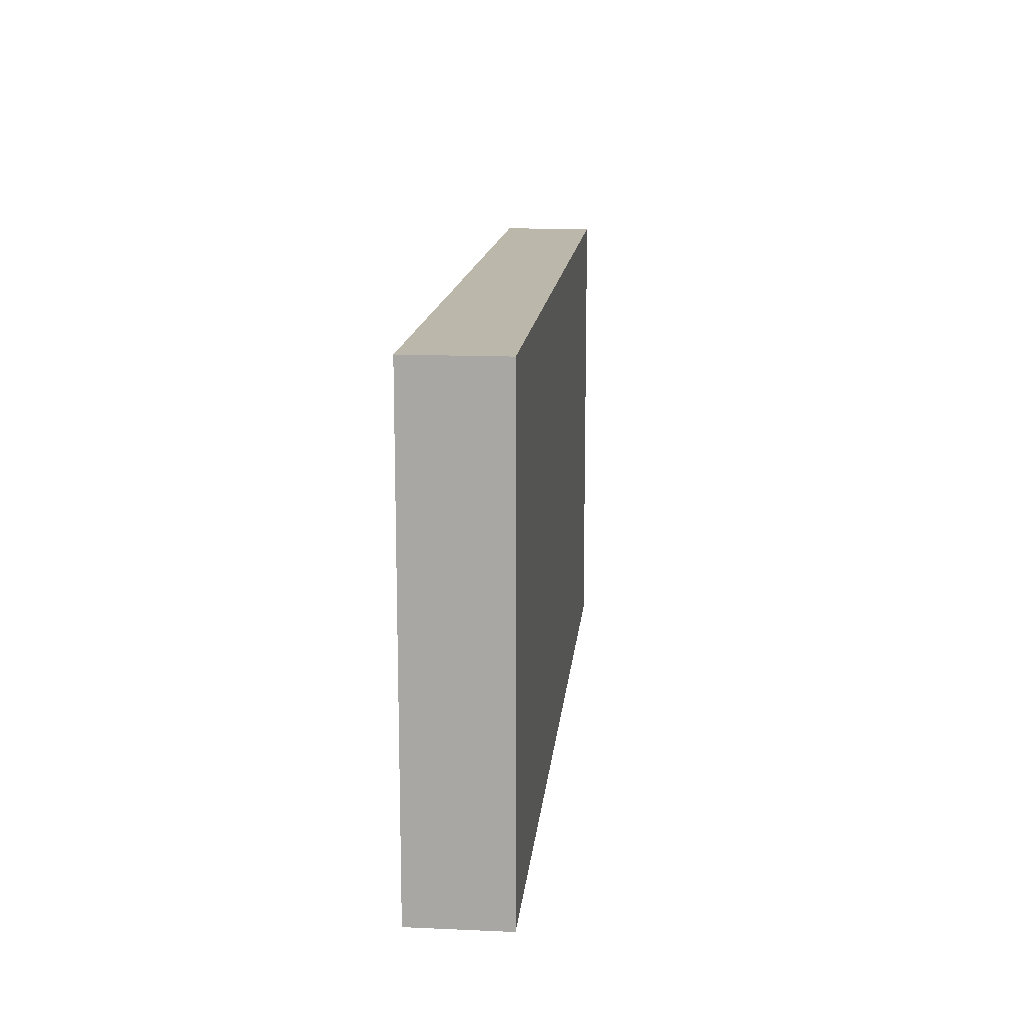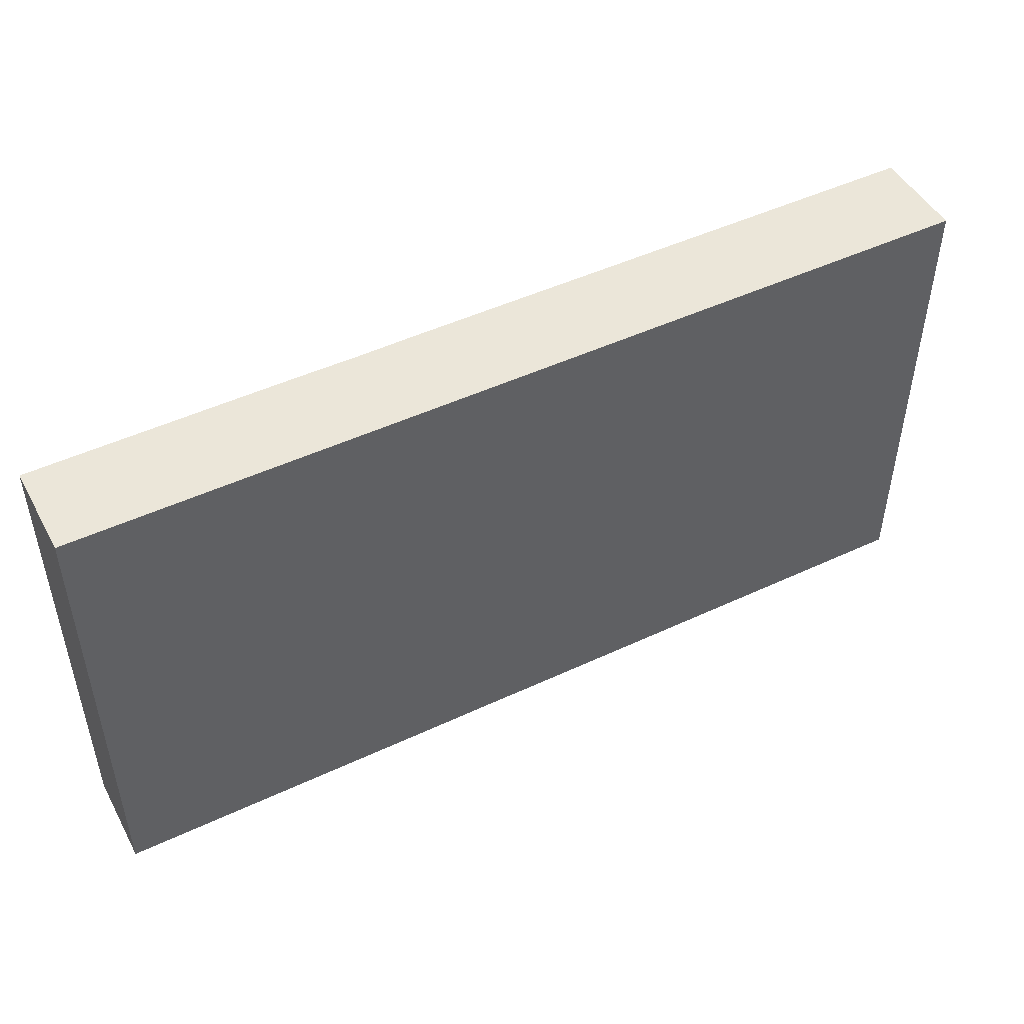
<metadata>
{"format":"obj","ext":"obj","renderer":"f3d","projection":"perspective","resolution":1024,"background":"white","views":[{"elev":14.2,"azim":95.5,"up":"+Y"},{"elev":48.1,"azim":152.3,"up":"+Y"}]}
</metadata>
<code>
v -0.09918 -0.05162 -0.01018
v -0.09918 -0.05162 0.01018
v -0.09918 0.05162 -0.01018
v -0.09918 0.05162 0.01018
v 0.09918 -0.05162 -0.01018
v 0.09918 -0.05162 0.01018
v 0.09918 0.05162 -0.01018
v 0.09918 0.05162 0.01018
v 0.08344 0.03736 -0.01018
v -0.01164 0.03779 -0.01018
v 0.004136 0.03779 -0.01018
v 0.01883 0.03844 -0.01018
v 0.07038 -0.02503 0.01018
v -0.0627 -0.007472 -0.01018
v -0.06994 -0.01525 0.01018
v -0.05169 -0.00619 -0.01018
v 0.09918 -0.03591 0.01018
v 0.09918 0.03593 -0.01018
v -0.08713 -0.03966 0.01018
v -0.08003 -0.03166 0.01018
v -0.05588 -0.03189 0.01018
v -0.048 -0.02479 0.01018
v -0.03952 -0.03168 0.01018
v -0.07676 0.04152 0.01018
v -0.02741 0.03779 -0.01018
v 0.0663 0.03798 -0.01018
v -0.03154 -0.01571 0.01018
v 0.03604 0.03816 -0.01018
v 0.05145 0.03779 -0.01018
v -0.01636 -0.02967 0.01018
v -0.006064 -0.03061 0.01018
v -0.01905 -0.01675 0.01018
v -0.006452 -0.01638 0.01018
v 0.06553 -0.006937 0.01018
v -0.01536 -0.0002038 0.01018
v 0.06684 0.007856 0.01018
v 0.06684 0.02357 0.01018
v -0.07511 -0.02357 0.01018
v 0.004627 -0.009267 0.01018
v 0.03529 0.007856 0.01018
v -0.06828 -9.614e-05 -0.01018
v 0.00375 -0.02357 0.01018
v -0.04357 0.02357 0.01018
v 0.0163 -0.004157 -0.01018
v 1.388e-17 0 0.01018
v 0.007501 0.007472 0.01018
v 0.0477 -0.01945 -0.01018
v -0.08807 0.01953 -0.01018
v 0.01474 -0.03185 0.01018
v 0.01443 -0.01549 0.01018
v 0.01444 0.0002359 0.01018
v 0.02412 0.0006265 0.01018
v 0.08902 0.04152 0.01018
v 0.01624 0.01538 0.01018
v -0.08488 -0.02318 -0.01018
v -0.01312 -0.01358 -0.01018
v 0.02741 -0.02357 0.01018
v 0.08527 0.0221 -0.01018
v 0.01616 -0.0273 -0.01018
v 0.03904 -0.03142 0.01018
v 0.03875 -0.01688 0.01018
v 0.04687 -0.04349 0.01018
v 0.05482 -0.03142 0.01018
v 0.05482 -0.01571 0.01018
v 0.04732 0 0.01018
v 0.05482 0.01571 0.01018
v 0.08543 -0.05162 0.01018
v 0.04588 0.03125 0.01018
v 0.05593 0.03824 0.01018
v 0.08554 0.05162 0.01018
v 0.0142 0.04109 0.01018
v 0.03741 0.04241 0.01018
v -0.06534 -0.05162 0.01018
v 0.08757 -0.03832 0.01018
v 0.08737 -0.014 0.01018
v 0.07694 -9.901e-05 0.01018
v 0.08636 0 0.01018
v 0.08636 0.01571 0.01018
v 0.07869 0.03209 0.01018
v -0.07886 0.05162 0
v -0.03174 0.05162 0.001372
v 1.388e-17 0.05162 0
v 0.01629 0.05162 0.001115
v 0.03154 0.05162 0
v 0.06455 0.05162 0.0002011
v 0.07886 0.05162 0
v -0.08595 -0.01726 0.01018
v 0.09918 0.04155 -0.001242
v -0.08737 0.0161 0.01018
v -0.08655 0.03137 0.01018
v -0.07136 0.01571 0.01018
v -0.07136 0.03142 0.01018
v -0.08863 -0.01348 -0.01018
v -0.05711 -0.01544 0.01018
v -0.0552 0.04152 -0.01018
v -0.0553 0.01681 0.01018
v -0.05335 0.0316 0.01018
v 0.03416 -0.04172 -0.01018
v -0.08638 -0.05162 -0.01018
v 0.0665 0.04173 0.01018
v -0.04732 0 0.01018
v -0.03183 0.0001829 0.01018
v -0.0324 0.01615 0.01018
v -0.03154 0.03142 0.01018
v -0.01577 0.01571 0.01018
v -0.008975 0.03141 0.01018
v -0.001349 0.01665 0.01018
v 0.006886 0.02994 0.01018
v -0.09918 0.03926 -0.01018
v 0.09918 -0.03926 -0.01018
v 0.02284 0.02969 0.01018
v -0.01244 -0.003991 -0.01018
v 0.01708 0.05162 0.01018
v 0.05482 0.05162 0.01018
v 0.07191 0.05162 0.01018
v 0.003001 -0.03388 0.01018
v 0.03529 0.03142 0.01018
v -0.05905 0.001077 0.01018
v 0.007246 -0.002535 -0.01018
v -0.04762 -0.0117 0.01018
v -0.09013 -0.02869 0.01018
v 0.08636 -0.02769 0.01018
v -0.02327 0.01198 -0.01018
v 0.001268 0.04152 0.01018
v -0.08191 0.05162 0.01018
v 0.02697 -0.03311 0.01018
v -0.06639 0.05162 0.01018
v -0.04732 0.05162 0.01018
v -0.03651 0.05162 0.01018
v -0.02704 0.05162 0.01018
v -0.01577 0.05162 0.01018
v 0.05482 0.0273 0.01018
v -0.004965 0.05162 0.01018
v 0.004982 0.05162 0.01018
v 0.02891 0.05162 0.01006
v 0.04235 0.05162 0.01018
v 0.09918 0.04005 0.01018
v -0.09918 -0.03595 0
v -0.09918 -0.0007002 -0.001195
v -0.06155 0.04014 0.01018
v -0.09918 0.0269 0
v 0.09245 0.02827 -0.01018
v -0.09918 -0.03142 0.01018
v -0.09918 -0.022 0.01018
v -0.09918 -0.01001 0.01018
v -0.09918 0.005707 0.01018
v -0.09918 0.02142 0.01018
v -0.09918 0.03142 0.01018
v 0.0352 -0.05162 -0.01018
v 0.07927 -0.01535 -0.01018
v 0.07922 0.0001866 -0.01018
v -0.09918 0.05162 0
v -0.08424 0.03943 -0.01018
v -0.08092 0.02729 -0.01018
v -0.07149 0.04016 -0.01018
v -0.05482 0.02395 -0.01018
v -0.06149 0.03225 -0.01018
v -0.04554 0.01297 -0.01018
v -0.03904 0.02395 -0.01018
v -0.03904 0.03966 -0.01018
v -0.07964 -0.008259 0.01018
v -0.03323 0.008528 -0.01018
v -0.0231 0.0001669 -0.01018
v -0.07995 0.00887 0.01018
v -0.02327 0.02395 -0.01018
v -0.02348 -0.04158 0.01018
v 0.06338 0.0002864 -0.01018
v -0.0627 -0.03104 -0.01018
v -0.03126 -0.03114 -0.01018
v -0.007501 0.00824 -0.01018
v -0.01537 -0.03105 -0.01018
v -0.006945 0.02463 -0.01018
v 0.008271 -0.01571 -0.01018
v 0.007973 0.008099 -0.01018
v 0.008551 0.02525 -0.01018
v 0.02155 -0.01497 -0.01018
v 0.02404 0.00824 -0.01018
v 0.02415 0.02607 -0.01018
v 0.03004 -0.02318 -0.01018
v 0.04006 -0.006644 -0.01018
v 0.04021 0.007586 -0.01018
v 0.03978 0.02528 -0.01018
v 0.0558 -0.008369 -0.01018
v 0.05636 0.008559 -0.01018
v 0.05512 0.02518 -0.01018
v 0.06295 -0.04059 -0.01018
v 0.07179 -0.04388 -0.01018
v 0.07136 -0.02318 -0.01018
v 0.07083 -0.007753 -0.01018
v 0.07151 0.007936 -0.01018
v 0.07058 0.02453 -0.01018
v 0.08713 -0.0389 -0.01018
v 0.0872 -0.02324 -0.01018
v 0.08782 -0.00733 -0.01018
v -0.03904 -0.007865 0.01018
v -0.007886 0.007856 0.01018
v 0.0315 -0.008367 0.01018
v 0.08713 0.00824 -0.01018
v -0.07935 0.02368 0.01018
v -0.03943 0.007856 0.01018
v -0.0628 0.016 -0.01018
v 0.03193 0.0003839 -0.01018
v 0.0477 0.0003839 -0.01018
v 0.06341 0.01599 -0.01018
v -0.04693 -0.01533 -0.01018
v -0.04414 0.00298 -0.01018
v -0.07811 0.05162 -0.01018
v -0.06309 0.05162 -0.01018
v -0.04732 0.05162 -0.01018
v -0.03154 0.05162 -0.01018
v -0.01524 0.05162 -0.01018
v 1.388e-17 0.05162 -0.01018
v 0.01553 0.05162 -0.01018
v 0.03154 0.05162 -0.01018
v 0.04732 0.05162 -0.01018
v 0.06411 0.05162 -0.01018
v 0.07886 0.05162 -0.01018
v -0.07097 -0.03928 0.01018
v 0.04693 -0.02357 0.01018
v -0.0627 -0.007431 0.01018
v -0.08624 -0.03925 -0.01018
v -0.05053 0.03259 -0.01018
v 0.0003854 0.0161 -0.01018
v 0.01616 0.0161 -0.01018
v 0.03198 0.01612 -0.01018
v 0.0476 0.016 -0.01018
v -0.07847 -0.03104 -0.01018
v -0.08636 0.00824 -0.01018
v -0.07059 -0.0389 -0.01018
v -0.07059 -0.02318 -0.01018
v -0.07846 -0.005921 -0.01018
v -0.06347 0.02357 0.01018
v -0.07157 0.009141 -0.01018
v -0.0695 0.024 -0.01018
v -0.05542 -0.03853 -0.01018
v -0.05201 -0.02423 -0.01018
v 0.05109 -0.04173 -0.01018
v -0.05626 0.005909 -0.01018
v -0.03904 -0.0389 -0.01018
v -0.03849 -0.02276 -0.01018
v -0.03795 -0.006111 -0.01018
v -0.01235 -0.05162 -0.01018
v -0.04389 -0.05162 -0.01018
v -0.01896 0.04144 0.01018
v -0.05145 0.04152 0.01018
v -0.02278 -0.03915 -0.01018
v -0.009828 0.04371 0.01018
v 0.03529 -0.04152 0.01018
v -0.02327 -0.02318 -0.01018
v -0.006768 -0.03806 -0.01018
v -0.007968 -0.0233 -0.01018
v 0.008271 -0.0389 -0.01018
v 0.02322 -0.03975 -0.01018
v -0.09918 -0.03527 -0.01018
v -0.09918 -0.02318 -0.01018
v -0.09918 -0.004528 -0.01018
v -0.09918 0.01118 -0.01018
v -0.09928 -0.05162 0
v -0.08336 -0.05162 0
v -0.04732 -0.05162 0
v -0.01488 -0.05162 -0.0004529
v 0.02686 0.04065 0.01018
v 1.388e-17 -0.05162 0
v 0.01551 -0.05162 -0.0009095
v 0.03154 -0.05162 0
v 0.04732 -0.05162 0
v 0.06446 -0.05162 -0.0003194
v -0.07886 -0.05162 0.01018
v 0.04635 -0.05162 -0.01018
v 0.05559 -0.05162 -0.01018
v 0.06639 -0.05162 -0.01018
v 0.07886 -0.05162 -0.01018
v -0.065 -0.05162 -0.01018
v -0.05482 -0.05162 -0.01018
v -0.03363 -0.05162 -0.01018
v -0.02327 -0.05162 -0.01018
v -0.0009375 -0.05162 -0.01018
v -0.09082 0.02917 -0.01018
v 0.01477 -0.05156 -0.01018
v 0.02404 -0.05162 -0.01018
v 0.0465 0.04259 0.01018
v 0.09918 -0.03074 -7.413e-05
v 0.09918 -0.001951 0.004638
v 0.09918 0.01571 0
v 0.09918 -0.0269 -0.01018
v 0.09918 -0.01748 -0.01018
v 0.09918 0.004528 -0.01018
v 0.09918 0.02024 -0.01018
v -0.08894 -0.00424 -0.01018
v 0.08902 0.02995 0.01018
v 0.07949 -0.05162 0.001789
v -0.05182 -0.05162 0.01018
v -0.09918 -0.02259 0
v 0.09918 0.05162 -0.000183
v -0.03605 -0.05162 0.01018
v -0.02159 -0.05162 0.01018
v -0.08902 -0.05162 0.01018
v -0.01074 -0.05162 0.01018
v -0.08902 0.05162 -0.01018
v 0.004083 -0.05162 0.01018
v -0.08902 0.05162 0
v 0.01577 -0.05162 0.01018
v 0.08902 -0.05162 -0.01018
v 0.08902 0.05162 -0.01018
v 0.03154 -0.05162 0.01018
v 0.04281 -0.05162 0.01018
v -0.07323 -0.05162 0
v 0.06175 -0.05162 0.01018
v 0.07167 -0.05162 0.01018
v 0.09918 -0.05162 0
v 0.09918 -0.0202 0.01018
v 0.09918 -0.00964 0.01018
v -0.09918 0.04127 0.01018
v 0.09918 0.006072 0.01018
v 0.09918 0.01571 0.01018
v 0.09918 0.02848 0.01018
v -0.09918 -0.04152 0.01018
v 0.01559 -0.04117 0.01018
v 0.09918 0.02645 -0.002141
v -0.09918 0.0163 0.002006
v -0.05686 0.05162 0.01018
v -0.02313 0.05162 -0.005321
v -0.03943 0.05162 -0.00509
v 0.0552 0.05162 -0.00509
v -0.09918 -0.01386 -0.01018
v -0.02137 0.04448 -0.01018
v 0.06391 -0.02949 -0.01018
v 0.03137 -0.009662 -0.01018
v -0.04091 -0.01872 0.01018
v -0.02109 0.02358 0.01018
v 0.07847 -0.01964 0.01018
v -0.05699 -0.01556 -0.01018
v 0.03943 0.01945 0.01018
v 0.01952 -0.007856 0.01018
v 0.07847 -0.0376 0.01018
v -0.0274 -0.05162 0.0006655
v -0.05536 0.05162 -0.001398
v 0.0477 -0.03142 -0.01018
f 1 221 99
f 1 99 258
f 1 254 221
f 1 258 254
f 2 258 297
f 2 317 258
f 2 297 317
f 3 109 152
f 3 299 109
f 3 152 299
f 4 125 301
f 4 313 125
f 4 301 152
f 4 152 313
f 5 303 110
f 5 110 310
f 5 310 303
f 6 17 74
f 6 310 17
f 6 74 67
f 6 67 303
f 6 303 310
f 7 88 18
f 7 18 304
f 7 294 88
f 7 304 294
f 8 70 53
f 8 53 137
f 8 294 70
f 8 137 294
f 9 18 142
f 9 304 18
f 9 191 26
f 9 26 217
f 9 142 58
f 9 58 191
f 9 217 304
f 10 11 172
f 10 211 11
f 10 165 25
f 10 25 326
f 10 172 165
f 10 326 211
f 11 12 175
f 11 213 12
f 11 175 172
f 11 211 212
f 11 212 213
f 12 28 178
f 12 214 28
f 12 178 175
f 12 213 214
f 13 64 63
f 13 63 335
f 13 331 64
f 13 335 331
f 14 238 16
f 14 16 332
f 14 231 41
f 14 41 238
f 14 230 231
f 14 332 230
f 15 87 38
f 15 38 94
f 15 161 87
f 15 94 220
f 15 220 161
f 16 241 205
f 16 205 332
f 16 238 206
f 16 206 241
f 17 122 74
f 17 110 282
f 17 310 110
f 17 311 122
f 17 282 311
f 18 88 319
f 18 288 142
f 18 319 288
f 19 20 121
f 19 218 20
f 19 121 143
f 19 143 317
f 19 268 218
f 19 297 268
f 19 317 297
f 20 21 38
f 20 218 21
f 20 38 87
f 20 87 121
f 21 23 22
f 21 22 94
f 21 292 23
f 21 94 38
f 21 218 73
f 21 73 292
f 22 23 329
f 22 120 94
f 22 329 120
f 23 166 27
f 23 27 329
f 23 296 166
f 23 292 295
f 23 295 296
f 24 90 92
f 24 313 90
f 24 92 140
f 24 127 125
f 24 125 313
f 24 140 127
f 25 159 160
f 25 165 159
f 25 160 210
f 25 210 326
f 26 185 29
f 26 29 216
f 26 191 185
f 26 216 217
f 27 30 32
f 27 166 30
f 27 32 102
f 27 102 195
f 27 195 329
f 28 29 182
f 28 215 29
f 28 182 178
f 28 214 215
f 29 185 182
f 29 215 216
f 30 31 33
f 30 298 31
f 30 33 32
f 30 166 298
f 31 42 33
f 31 116 42
f 31 300 116
f 31 298 300
f 32 33 45
f 32 45 35
f 32 35 102
f 33 42 39
f 33 39 45
f 34 36 65
f 34 76 36
f 34 65 64
f 34 64 331
f 34 331 76
f 35 45 196
f 35 105 102
f 35 196 105
f 36 37 66
f 36 78 37
f 36 66 65
f 36 76 78
f 37 132 66
f 37 78 79
f 37 79 100
f 37 100 132
f 39 42 50
f 39 51 45
f 39 50 51
f 40 51 52
f 40 54 51
f 40 52 197
f 40 333 54
f 40 65 66
f 40 197 65
f 40 66 333
f 41 231 233
f 41 233 238
f 42 49 50
f 42 116 49
f 43 97 96
f 43 96 200
f 43 129 97
f 43 103 104
f 43 200 103
f 43 104 129
f 44 173 119
f 44 119 174
f 44 176 173
f 44 174 177
f 44 328 176
f 44 177 202
f 44 202 328
f 45 51 46
f 45 46 196
f 46 51 54
f 46 54 107
f 46 107 196
f 47 179 328
f 47 338 179
f 47 180 183
f 47 328 180
f 47 183 189
f 47 189 188
f 47 188 327
f 47 327 338
f 48 154 234
f 48 278 154
f 48 233 228
f 48 228 257
f 48 234 233
f 48 257 278
f 49 57 50
f 49 126 57
f 49 116 300
f 49 318 126
f 49 300 318
f 50 334 51
f 50 57 197
f 50 197 334
f 51 334 52
f 52 334 197
f 53 70 79
f 53 79 290
f 53 290 137
f 54 108 107
f 54 111 108
f 54 333 111
f 55 93 231
f 55 255 93
f 55 227 221
f 55 221 254
f 55 230 227
f 55 231 230
f 55 254 255
f 56 112 119
f 56 163 112
f 56 119 251
f 56 241 163
f 56 240 241
f 56 249 240
f 56 251 249
f 57 60 61
f 57 126 60
f 57 61 197
f 58 142 288
f 58 198 191
f 58 288 198
f 59 173 176
f 59 251 173
f 59 176 179
f 59 179 253
f 59 250 251
f 59 252 250
f 59 253 252
f 60 219 61
f 60 62 63
f 60 248 62
f 60 63 219
f 60 126 248
f 61 64 65
f 61 219 64
f 61 65 197
f 62 308 63
f 62 248 306
f 62 306 308
f 63 64 219
f 63 308 335
f 66 132 68
f 66 68 333
f 67 74 335
f 67 291 303
f 67 309 291
f 67 335 309
f 68 132 69
f 68 69 281
f 68 72 117
f 68 281 72
f 68 117 333
f 69 100 114
f 69 132 100
f 69 114 281
f 70 100 79
f 70 86 115
f 70 304 86
f 70 115 100
f 70 294 304
f 71 108 111
f 71 124 108
f 71 111 262
f 71 113 134
f 71 262 113
f 71 134 124
f 72 262 117
f 72 136 135
f 72 135 262
f 72 281 136
f 73 218 268
f 73 274 260
f 73 260 292
f 73 268 307
f 73 273 274
f 73 307 273
f 74 122 335
f 75 77 76
f 75 76 331
f 75 312 77
f 75 122 311
f 75 331 122
f 75 311 312
f 76 77 78
f 77 314 78
f 77 312 314
f 78 290 79
f 78 315 290
f 78 314 315
f 80 125 127
f 80 301 125
f 80 127 337
f 80 207 299
f 80 337 207
f 80 299 301
f 81 130 82
f 81 82 322
f 81 129 130
f 81 337 129
f 81 322 210
f 81 210 323
f 81 323 337
f 82 134 83
f 82 83 213
f 82 130 131
f 82 131 133
f 82 133 134
f 82 212 211
f 82 211 322
f 82 213 212
f 83 135 84
f 83 84 214
f 83 134 113
f 83 113 135
f 83 214 213
f 84 135 136
f 84 136 215
f 84 215 214
f 85 115 86
f 85 86 217
f 85 114 115
f 85 324 114
f 85 217 216
f 85 216 324
f 86 304 217
f 87 144 121
f 87 145 144
f 87 161 145
f 88 294 137
f 88 137 319
f 89 90 147
f 89 199 90
f 89 164 91
f 89 91 199
f 89 147 146
f 89 146 161
f 89 161 164
f 90 199 92
f 90 148 147
f 90 313 148
f 91 92 199
f 91 232 92
f 91 118 96
f 91 96 232
f 91 161 118
f 91 164 161
f 92 97 140
f 92 232 97
f 93 289 231
f 93 255 325
f 93 256 289
f 93 325 256
f 94 120 220
f 95 157 155
f 95 155 208
f 95 222 157
f 95 209 160
f 95 160 222
f 95 208 209
f 96 97 232
f 96 118 101
f 96 101 200
f 97 129 245
f 97 245 140
f 98 269 149
f 98 149 280
f 98 237 269
f 98 338 237
f 98 280 253
f 98 253 338
f 99 221 273
f 99 259 258
f 99 273 259
f 100 115 114
f 101 118 220
f 101 120 195
f 101 220 120
f 101 195 200
f 102 105 103
f 102 103 200
f 102 200 195
f 103 330 104
f 103 105 330
f 104 106 244
f 104 330 106
f 104 130 129
f 104 244 130
f 105 107 106
f 105 106 330
f 105 196 107
f 106 107 108
f 106 108 124
f 106 124 247
f 106 247 244
f 109 257 141
f 109 141 313
f 109 313 152
f 109 153 278
f 109 299 153
f 109 278 257
f 110 192 285
f 110 303 192
f 110 285 282
f 111 117 262
f 111 333 117
f 112 170 119
f 112 163 170
f 113 262 135
f 114 136 281
f 114 324 136
f 118 161 220
f 119 170 174
f 119 173 251
f 120 329 195
f 121 144 143
f 122 331 335
f 123 163 162
f 123 162 165
f 123 170 163
f 123 165 172
f 123 172 170
f 124 134 133
f 124 133 247
f 126 318 248
f 127 140 321
f 127 321 337
f 128 245 129
f 128 129 337
f 128 321 245
f 128 337 321
f 130 244 131
f 131 247 133
f 131 244 247
f 136 324 215
f 137 290 316
f 137 316 319
f 138 143 293
f 138 317 143
f 138 255 254
f 138 254 258
f 138 293 255
f 138 258 317
f 139 145 146
f 139 325 145
f 139 146 257
f 139 257 256
f 139 256 325
f 140 245 321
f 141 147 148
f 141 320 147
f 141 148 313
f 141 257 320
f 143 144 293
f 144 145 325
f 144 325 293
f 145 161 146
f 146 147 320
f 146 320 257
f 149 266 265
f 149 265 280
f 149 269 266
f 150 188 189
f 150 193 188
f 150 189 194
f 150 194 193
f 151 189 190
f 151 194 189
f 151 190 198
f 151 198 194
f 152 301 299
f 153 155 154
f 153 154 278
f 153 207 155
f 153 299 207
f 154 155 234
f 155 157 234
f 155 207 208
f 156 157 222
f 156 234 157
f 156 159 158
f 156 158 238
f 156 222 159
f 156 201 234
f 156 238 201
f 158 159 162
f 158 162 206
f 158 206 238
f 159 222 160
f 159 165 162
f 160 209 210
f 162 163 241
f 162 241 206
f 166 296 298
f 167 183 184
f 167 189 183
f 167 184 190
f 167 190 189
f 168 229 230
f 168 235 229
f 168 230 236
f 168 236 235
f 169 239 240
f 169 246 239
f 169 240 249
f 169 249 246
f 170 172 223
f 170 223 174
f 171 246 249
f 171 250 246
f 171 249 251
f 171 251 250
f 172 175 223
f 174 223 175
f 174 175 224
f 174 224 177
f 175 178 224
f 176 328 179
f 177 224 178
f 177 178 225
f 177 181 202
f 177 225 181
f 178 182 225
f 179 338 253
f 180 202 181
f 180 181 203
f 180 203 183
f 180 328 202
f 181 225 182
f 181 182 226
f 181 184 203
f 181 226 184
f 182 185 226
f 183 203 184
f 184 185 204
f 184 226 185
f 184 204 190
f 185 191 204
f 186 187 271
f 186 327 187
f 186 270 237
f 186 237 338
f 186 271 270
f 186 338 327
f 187 192 272
f 187 327 192
f 187 272 271
f 188 193 192
f 188 192 327
f 190 191 198
f 190 204 191
f 192 193 285
f 192 303 272
f 193 194 286
f 193 286 285
f 194 198 287
f 194 287 286
f 198 288 287
f 201 233 234
f 201 238 233
f 205 240 236
f 205 236 332
f 205 241 240
f 207 337 208
f 208 337 209
f 209 323 210
f 209 337 323
f 210 322 211
f 210 211 326
f 215 324 216
f 221 227 229
f 221 229 273
f 227 230 229
f 228 233 231
f 228 231 289
f 228 289 257
f 229 235 273
f 230 332 236
f 235 236 239
f 235 239 243
f 235 243 274
f 235 274 273
f 236 240 239
f 237 270 269
f 239 275 243
f 239 246 275
f 242 246 250
f 242 276 246
f 242 250 277
f 242 261 276
f 242 277 261
f 243 260 274
f 243 275 260
f 246 276 275
f 248 305 306
f 248 318 305
f 250 252 277
f 252 253 279
f 252 279 277
f 253 280 279
f 255 293 325
f 256 257 289
f 258 259 297
f 259 268 297
f 259 307 268
f 259 273 307
f 260 275 336
f 260 295 292
f 260 336 295
f 261 277 263
f 261 263 298
f 261 336 276
f 261 298 296
f 261 296 336
f 263 279 264
f 263 264 300
f 263 277 279
f 263 300 298
f 264 280 265
f 264 265 305
f 264 279 280
f 264 302 300
f 264 305 302
f 265 266 306
f 265 306 305
f 266 270 267
f 266 267 308
f 266 269 270
f 266 308 306
f 267 270 271
f 267 271 272
f 267 272 291
f 267 291 309
f 267 309 308
f 272 303 291
f 275 276 336
f 282 285 286
f 282 286 311
f 283 287 284
f 283 284 314
f 283 286 287
f 283 312 286
f 283 314 312
f 284 287 288
f 284 288 319
f 284 315 314
f 284 316 315
f 284 319 316
f 286 312 311
f 290 315 316
f 295 336 296
f 300 302 318
f 302 305 318
f 308 309 335

</code>
